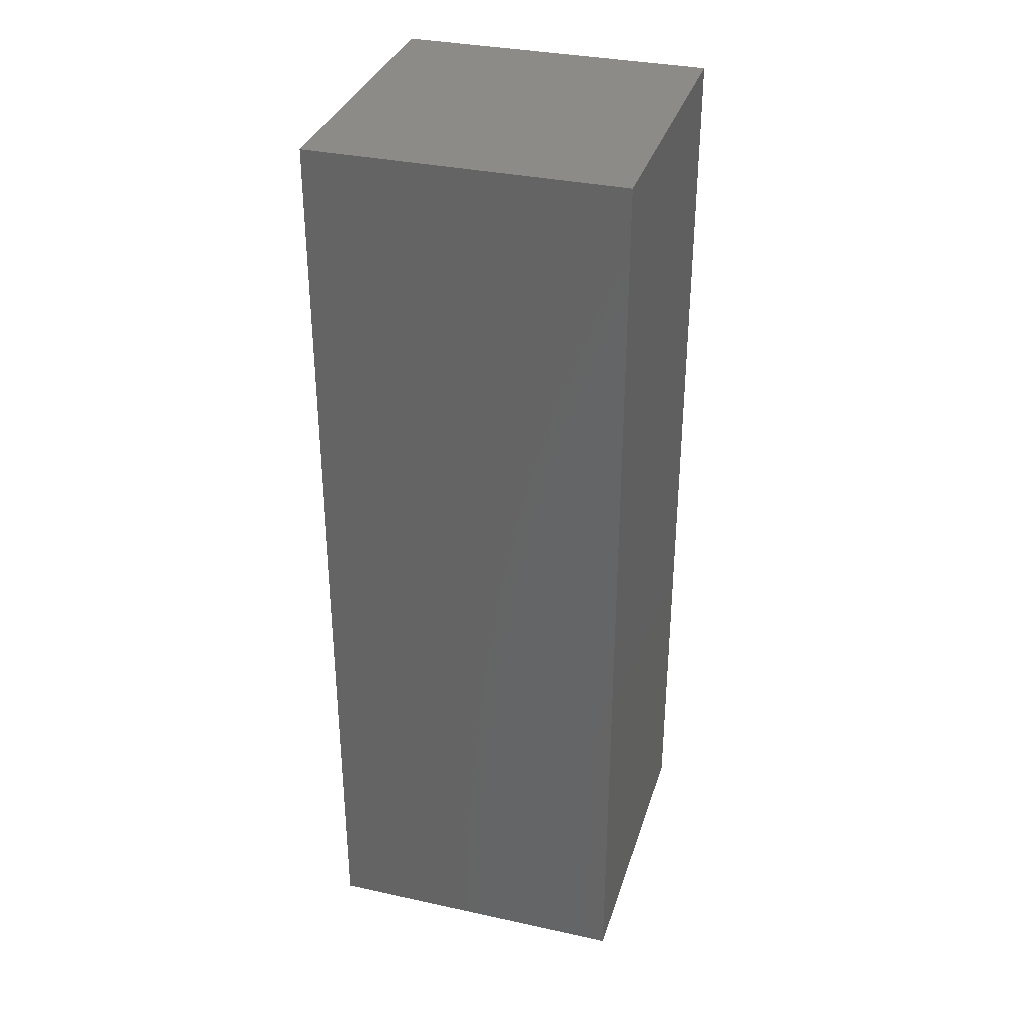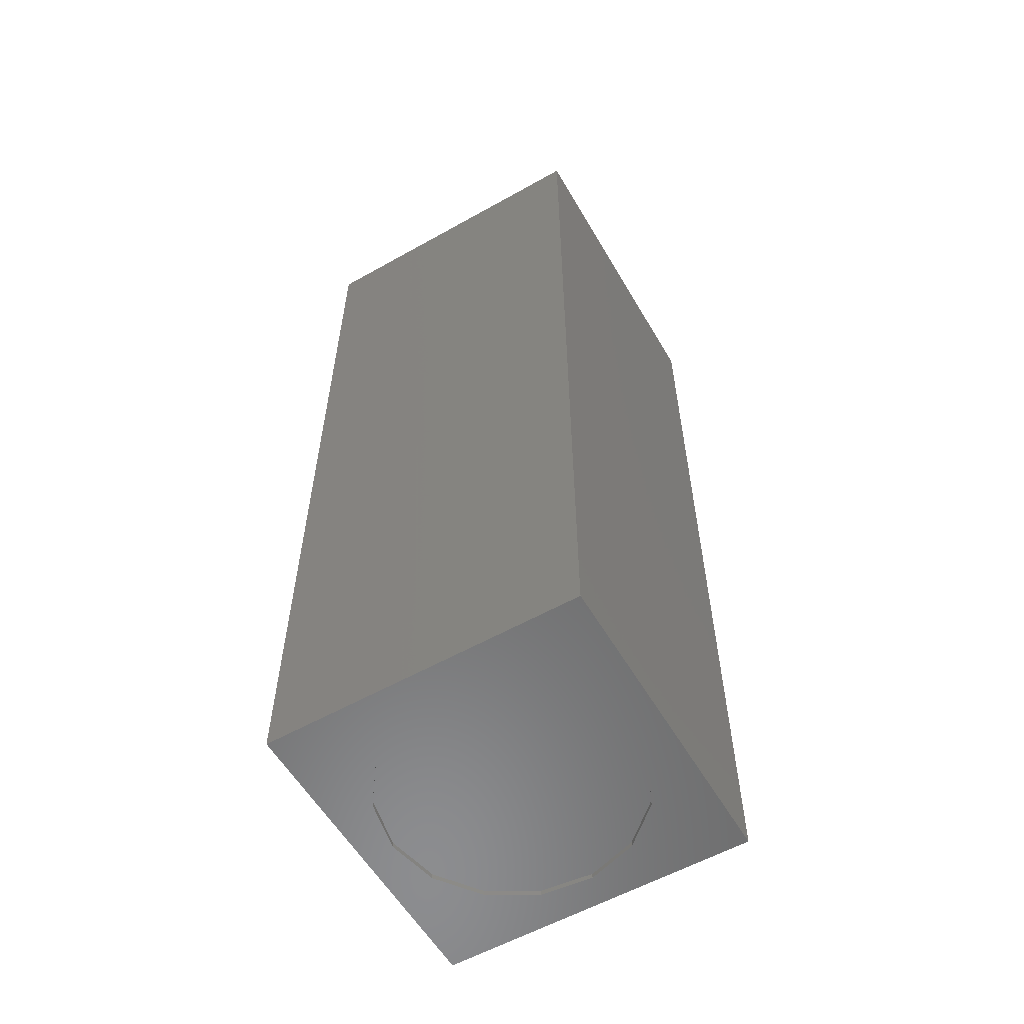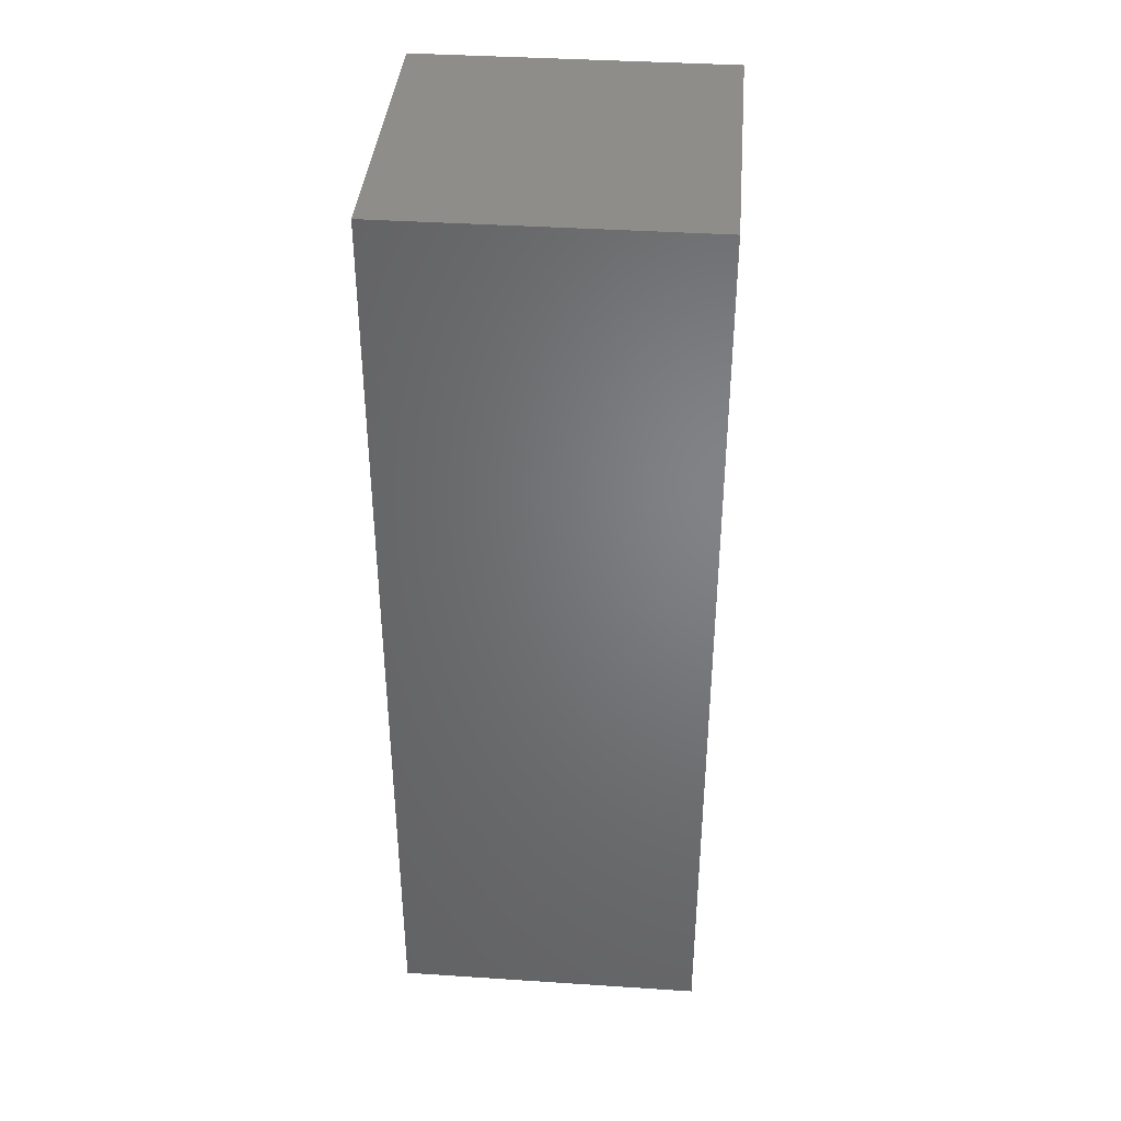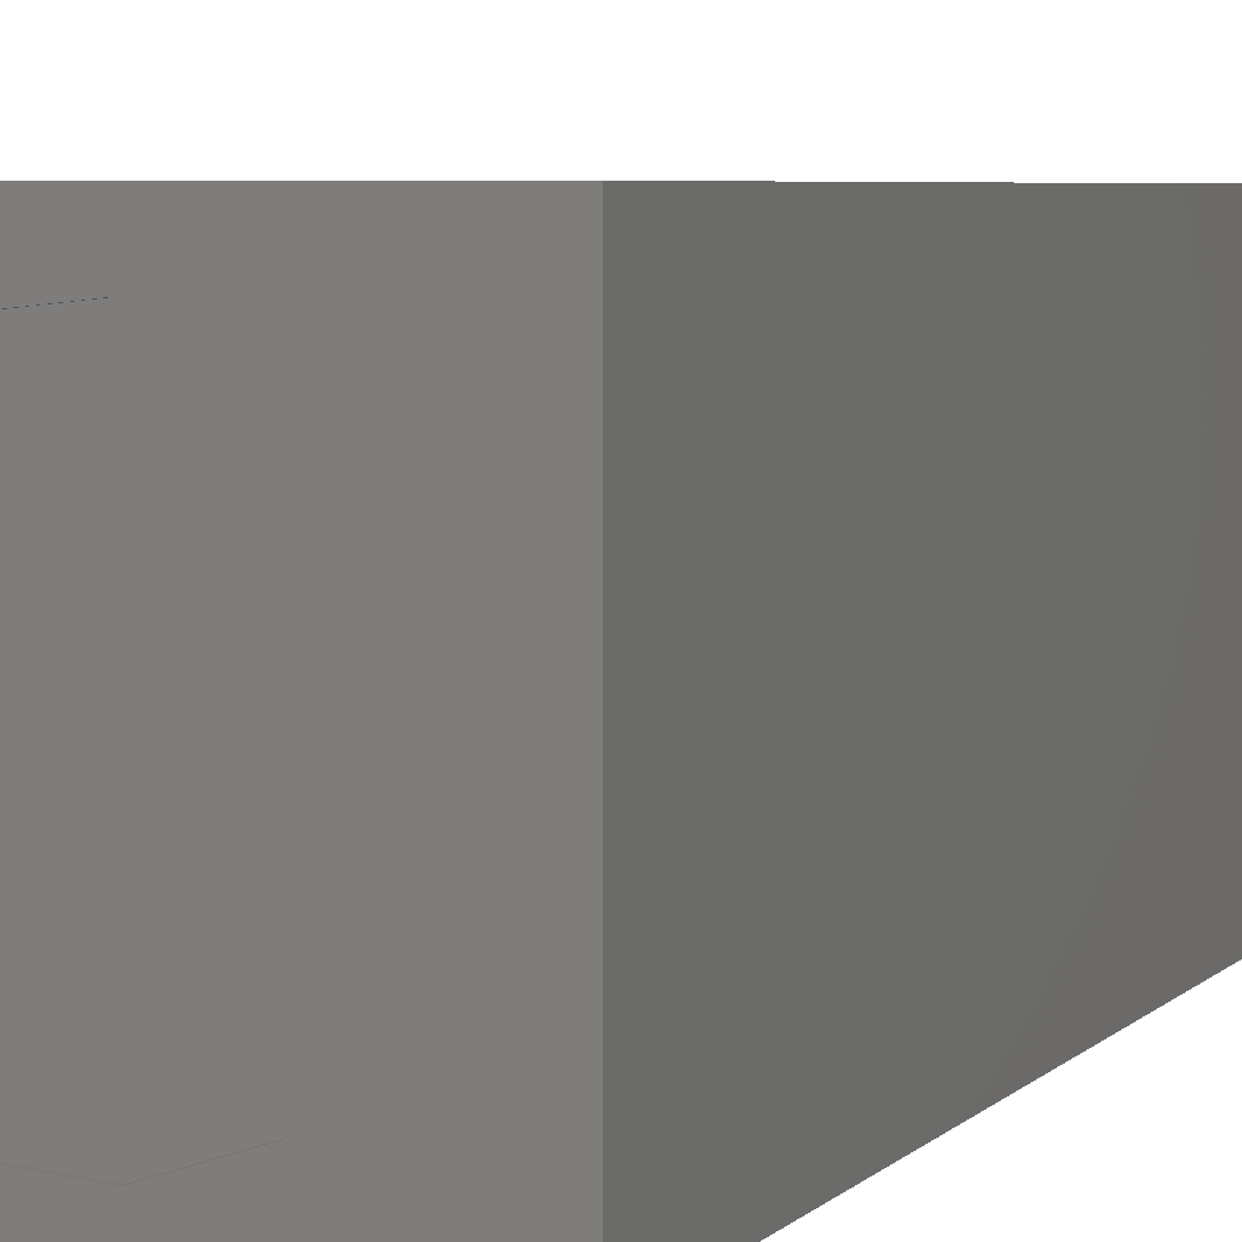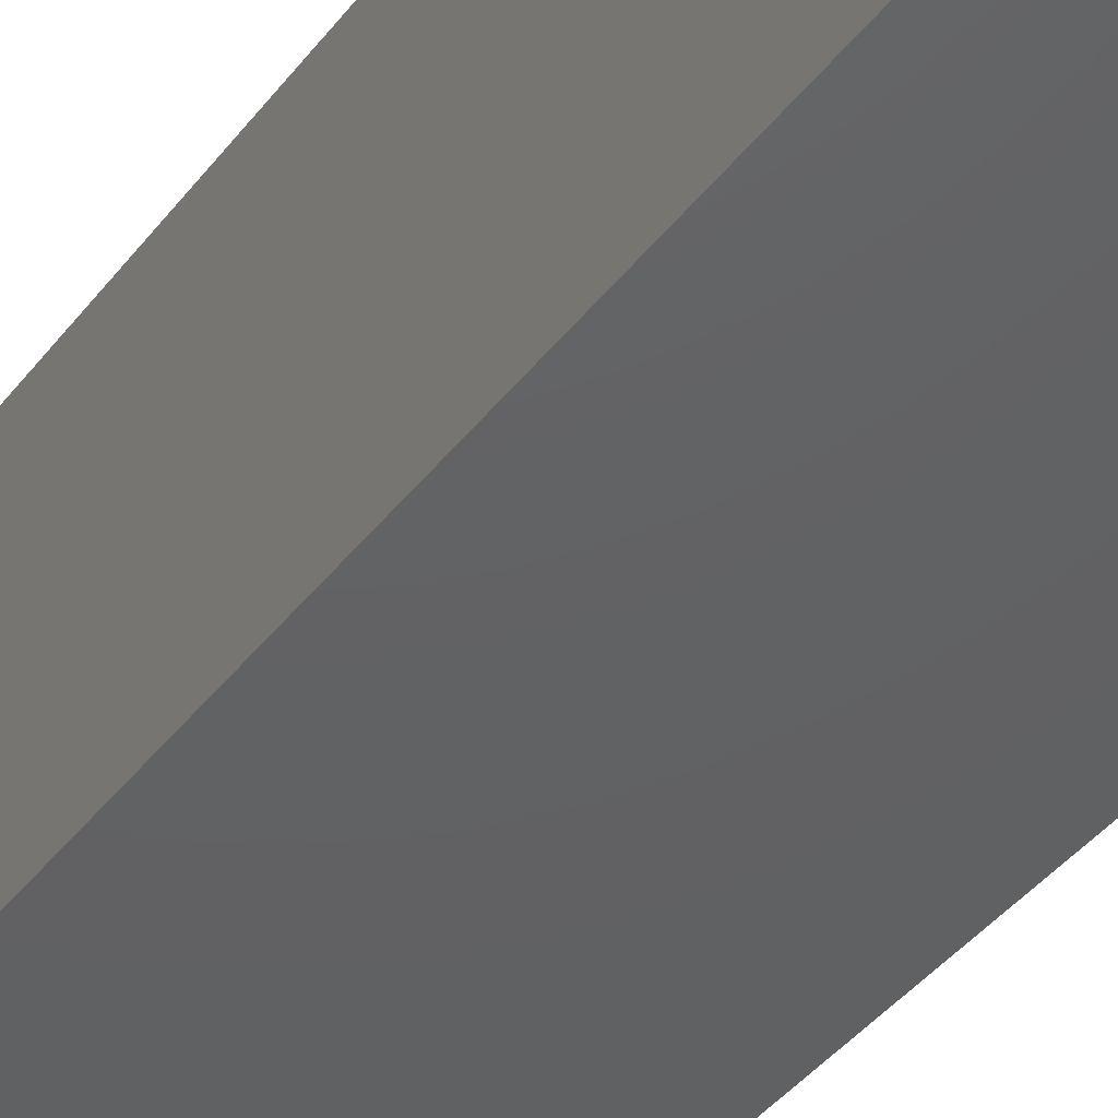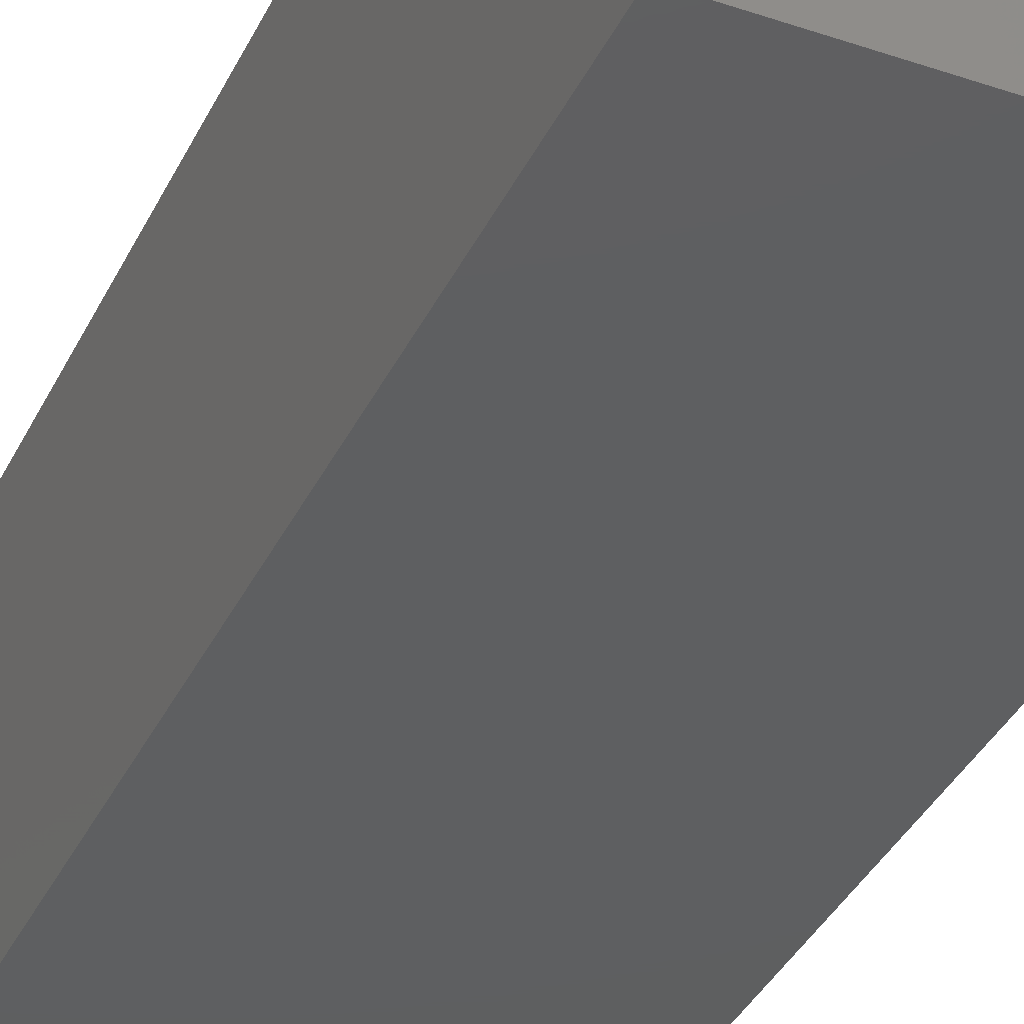
<metadata>
{"format":"stl","ext":"stl","renderer":"f3d","projection":"perspective","resolution":1024,"background":"white","views":[{"elev":33.7,"azim":-73.5,"up":"+Z"},{"elev":-57.8,"azim":-149.8,"up":"+Z"},{"elev":38.9,"azim":4.7,"up":"+Z"},{"elev":4.4,"azim":-161.0,"up":"+Y"},{"elev":-43.6,"azim":144.8,"up":"+Y"},{"elev":-37.4,"azim":156.4,"up":"+Y"}]}
</metadata>
<code>
# stl→obj: 38 verts, 72 faces
v 5 0 15
v 5 5 0
v 5 5 15
v 5 0 0
v 0 5 15
v 0 0 15
v 4.5 2.5 0
v 4.327 1.687 0
v 3.838 1.014 0
v 3.118 0.5979 0
v 2.291 0.511 0
v 0.5437 2.084 0
v 0 0 0
v 0.5437 2.916 0
v 0.882 1.324 0
v 1.5 0.7679 0
v 4.327 3.313 0
v 3.838 3.986 0
v 3.118 4.402 0
v 2.291 4.489 0
v 0 5 0
v 1.5 4.232 0
v 0.882 3.676 0
v 0.5437 2.084 0.08
v 0.5437 2.916 0.08
v 3.838 3.986 0.08
v 4.327 3.313 0.08
v 4.5 2.5 0.08
v 3.118 4.402 0.08
v 2.291 4.489 0.08
v 3.118 0.5979 0.08
v 3.838 1.014 0.08
v 1.5 4.232 0.08
v 0.882 3.676 0.08
v 4.327 1.687 0.08
v 2.291 0.511 0.08
v 1.5 0.7679 0.08
v 0.882 1.324 0.08
f 1 2 3
f 2 1 4
f 5 1 3
f 1 5 6
f 4 7 2
f 4 8 7
f 4 9 8
f 4 10 9
f 4 11 10
f 12 13 14
f 15 13 12
f 16 13 15
f 11 13 16
f 13 11 4
f 17 2 7
f 18 2 17
f 19 2 18
f 20 2 19
f 20 21 2
f 22 21 20
f 23 21 22
f 14 21 23
f 21 14 13
f 13 5 21
f 5 13 6
f 2 5 3
f 5 2 21
f 13 1 6
f 1 13 4
f 24 14 25
f 14 24 12
f 17 26 18
f 26 17 27
f 7 27 17
f 27 7 28
f 19 26 29
f 26 19 18
f 20 29 30
f 29 20 19
f 9 31 32
f 31 9 10
f 23 33 34
f 33 23 22
f 25 23 34
f 23 25 14
f 9 35 8
f 35 9 32
f 8 28 7
f 28 8 35
f 22 30 33
f 30 22 20
f 10 36 31
f 36 10 11
f 35 27 28
f 32 27 35
f 32 26 27
f 31 26 32
f 31 29 26
f 36 29 31
f 36 30 29
f 37 30 36
f 37 33 30
f 38 33 37
f 38 34 33
f 24 34 38
f 34 24 25
f 16 38 37
f 38 16 15
f 38 12 24
f 12 38 15
f 11 37 36
f 37 11 16

</code>
